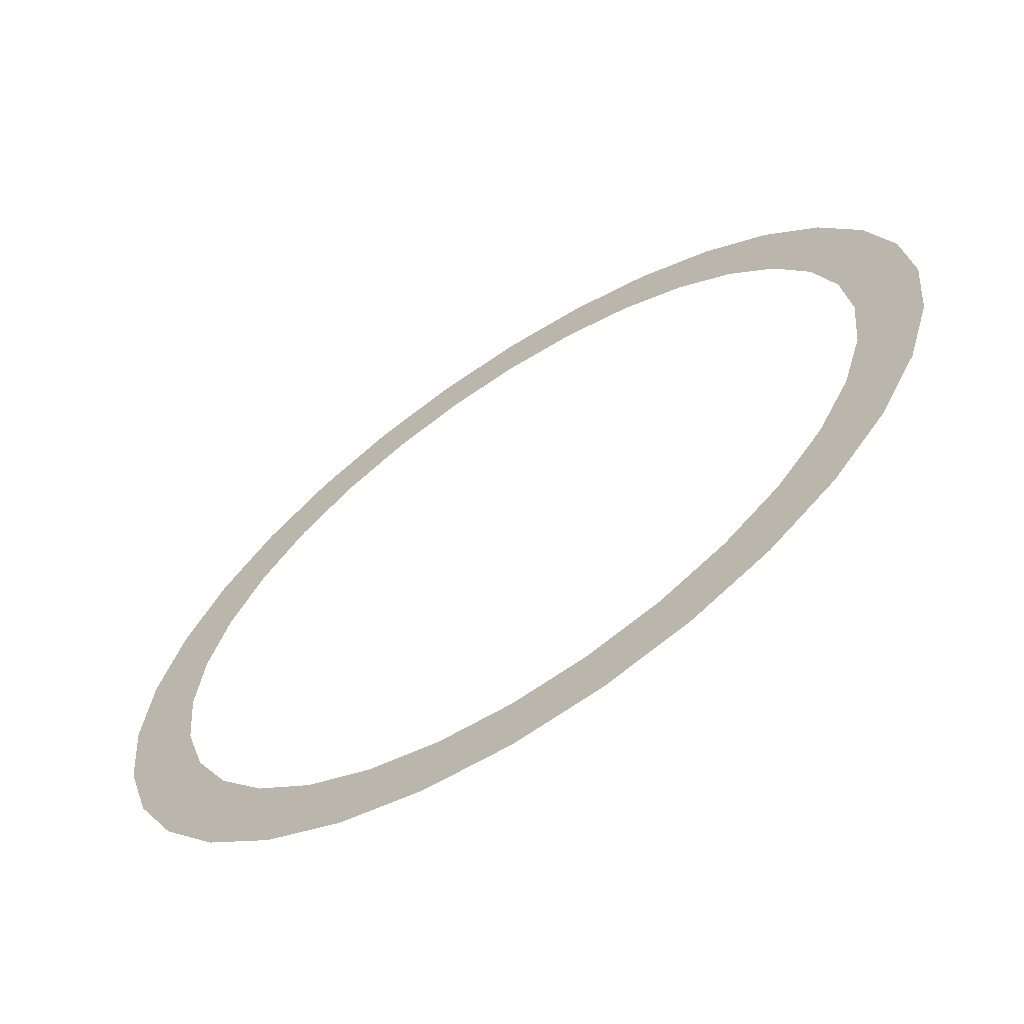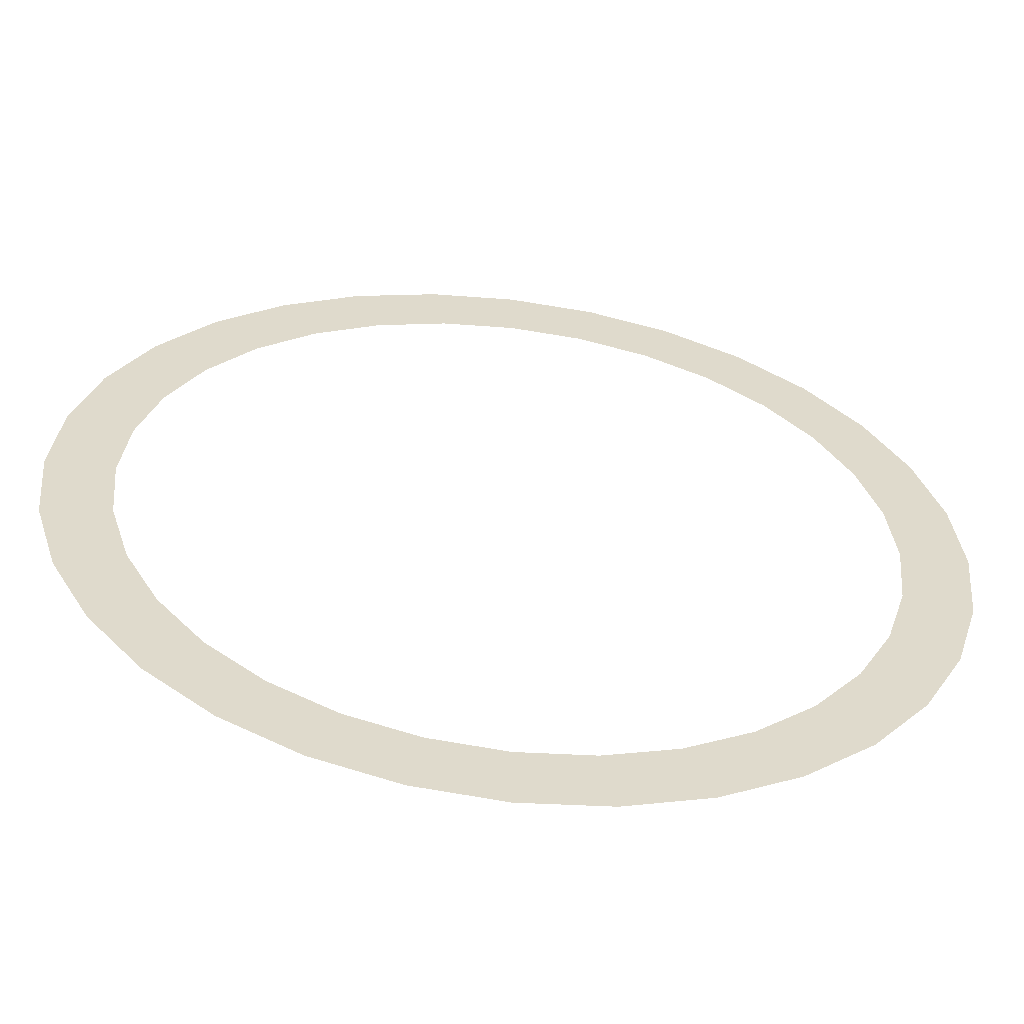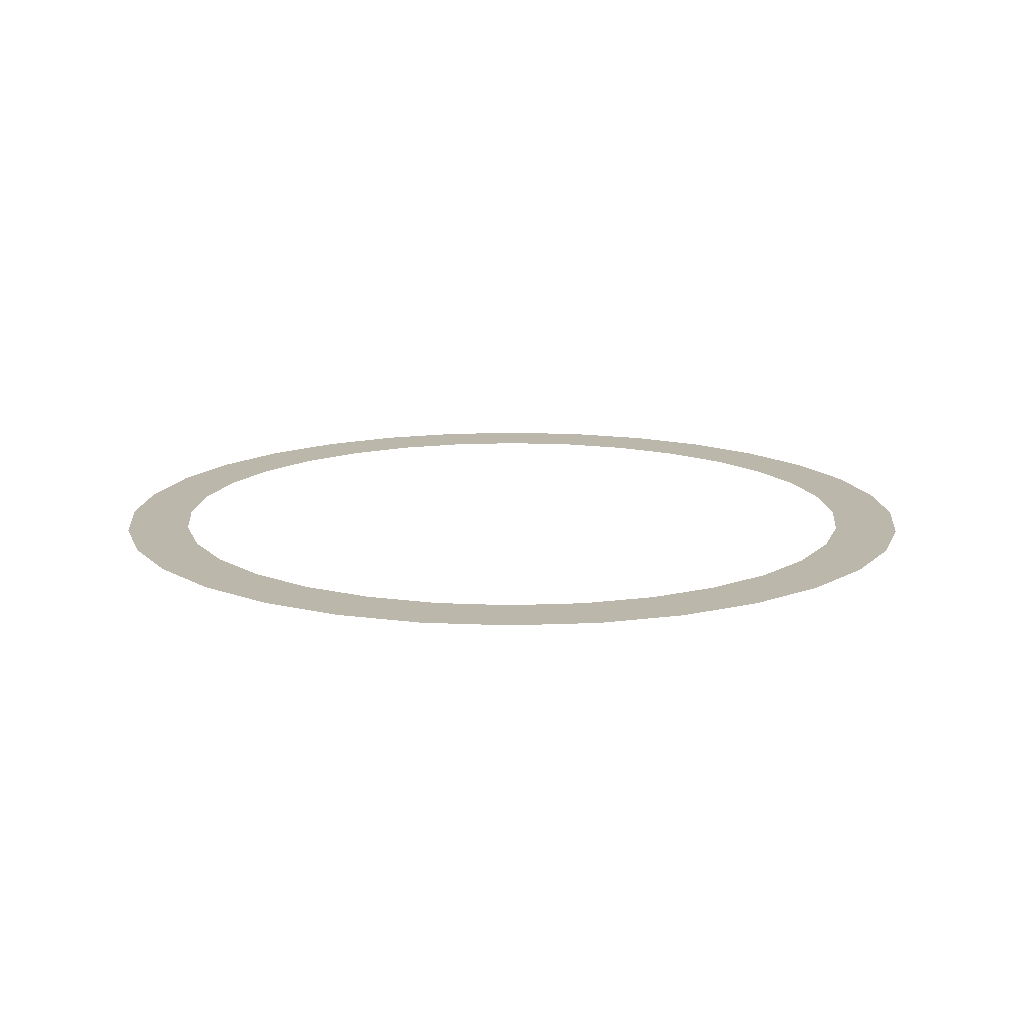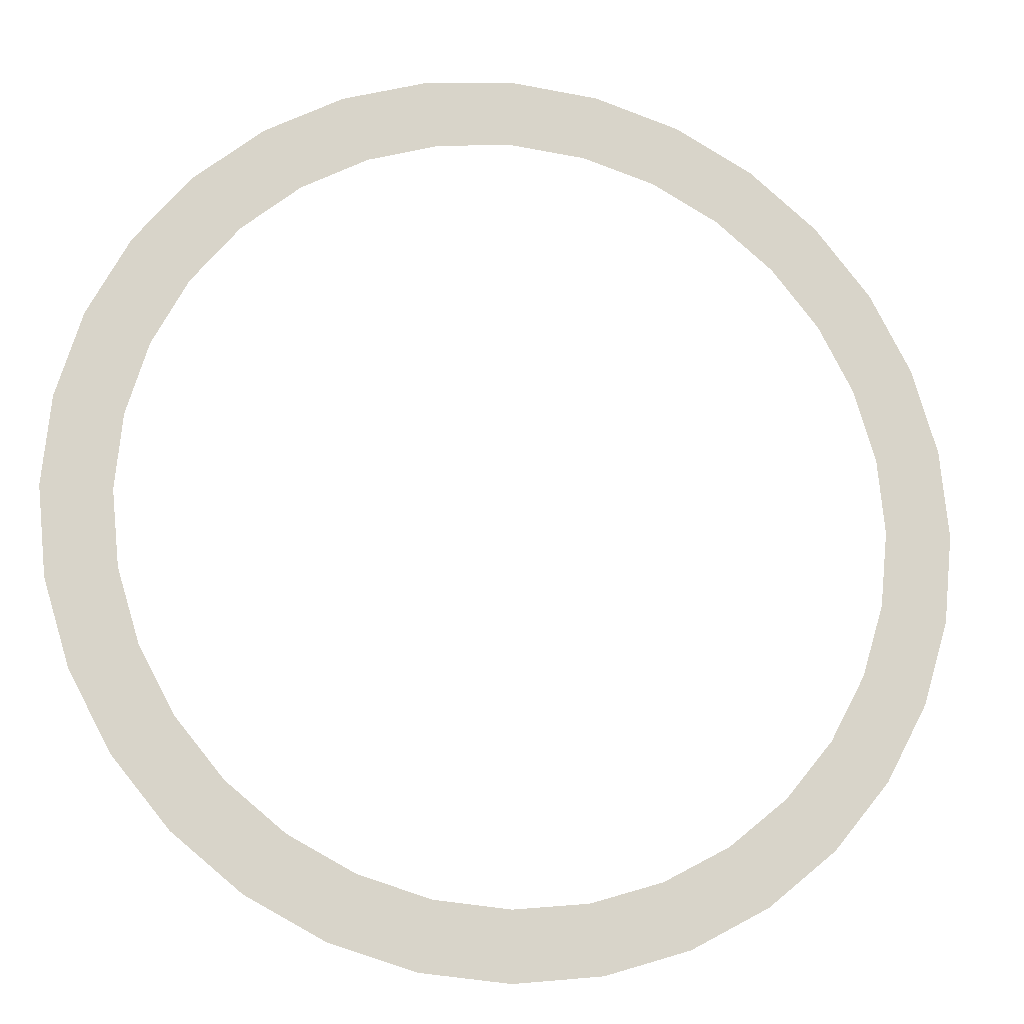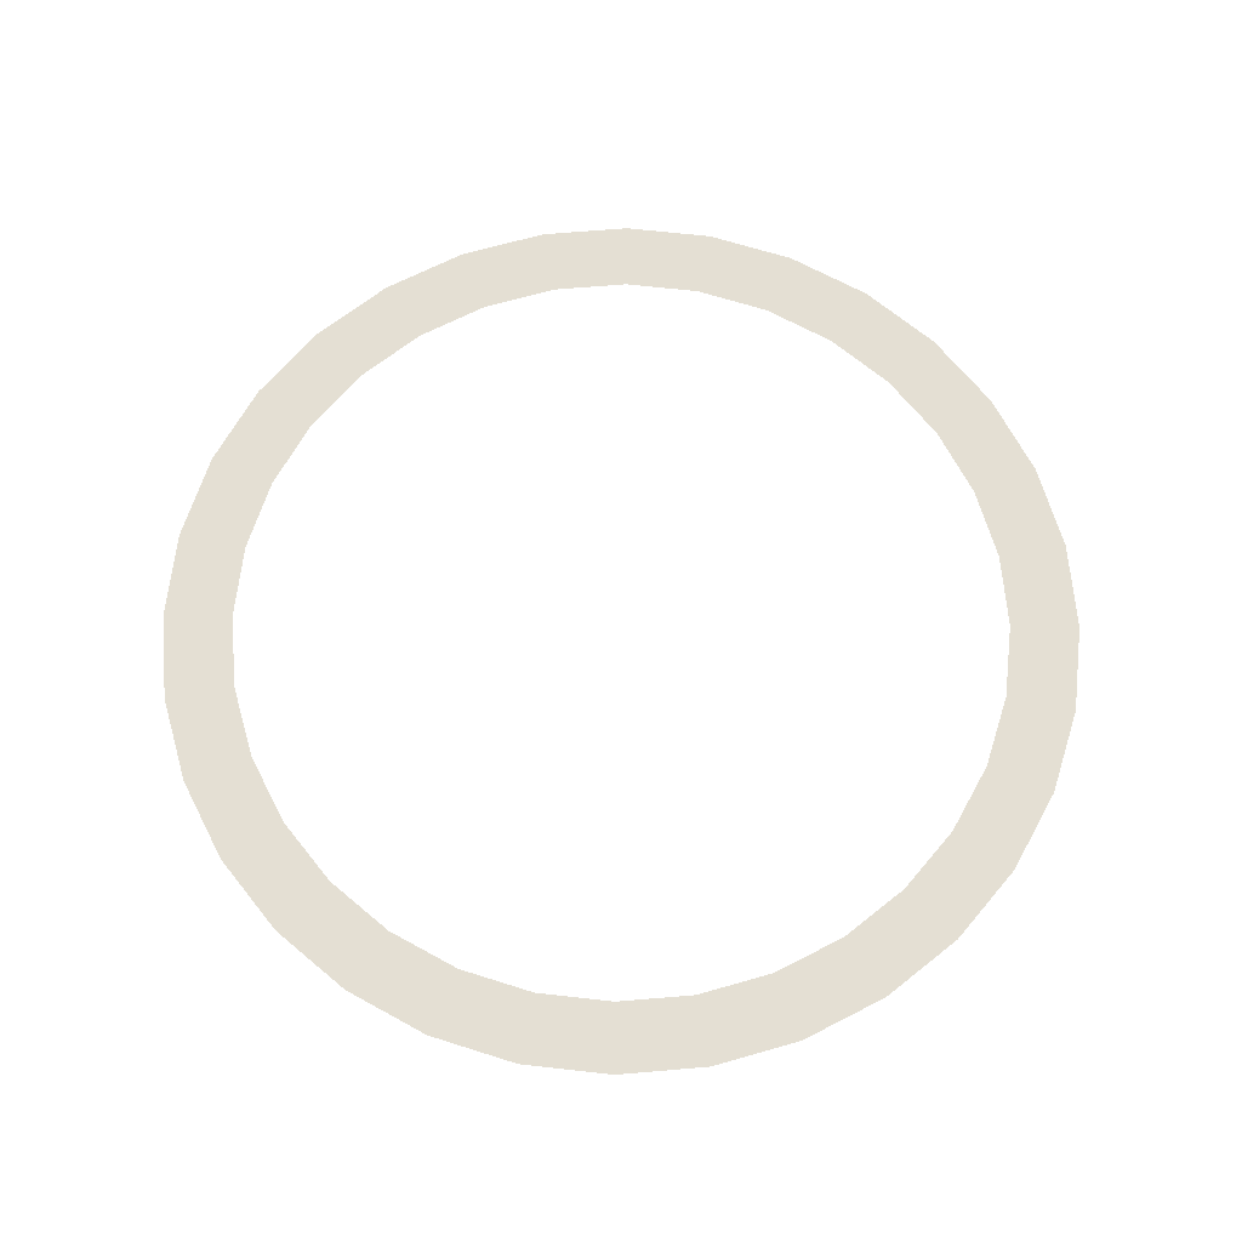
<metadata>
{"format":"obj","ext":"obj","renderer":"f3d","projection":"perspective","resolution":1024,"background":"white","views":[{"elev":-65.4,"azim":-146.7,"up":"+Y"},{"elev":-58.2,"azim":-7.3,"up":"+Y"},{"elev":14.3,"azim":56.5,"up":"+Z"},{"elev":-15.1,"azim":167.6,"up":"+Y"},{"elev":66.8,"azim":158.3,"up":"+Z"}]}
</metadata>
<code>
o Circle
v 1 0 0
v 0.9808 -0.1951 0
v 0.9239 -0.3827 0
v 0.8315 -0.5556 0
v 0.7071 -0.7071 0
v 0.5556 -0.8315 0
v 0.3827 -0.9239 0
v 0.1951 -0.9808 0
v 0 -1 0
v -0.1951 -0.9808 0
v -0.3827 -0.9239 0
v -0.5556 -0.8315 0
v -0.7071 -0.7071 0
v -0.8315 -0.5556 0
v -0.9239 -0.3827 0
v -0.9808 -0.1951 0
v -1 0 0
v -0.9808 0.1951 0
v -0.9239 0.3827 0
v -0.8315 0.5556 0
v -0.7071 0.7071 0
v -0.5556 0.8315 0
v -0.3827 0.9239 0
v -0.1951 0.9808 0
v 1e-06 1 0
v 0.1951 0.9808 0
v 0.3827 0.9239 0
v 0.5556 0.8315 0
v 0.7071 0.7071 0
v 0.8315 0.5556 0
v 0.9239 0.3827 0
v 0.9808 0.1951 0
v 1.178 0 0
v 1.156 -0.2299 0
v 1.089 -0.4509 0
v 0.9797 -0.6546 0
v 0.8331 -0.8331 0
v 0.6546 -0.9797 0
v 0.4509 -1.089 0
v 0.2299 -1.156 0
v 0 -1.178 0
v -0.2299 -1.156 0
v -0.4509 -1.089 0
v -0.6546 -0.9797 0
v -0.8331 -0.8331 0
v -0.9797 -0.6546 0
v -1.089 -0.4509 0
v -1.156 -0.2299 0
v -1.178 0 0
v -1.156 0.2299 0
v -1.089 0.4509 0
v -0.9797 0.6546 0
v -0.8331 0.8331 0
v -0.6546 0.9797 0
v -0.4509 1.089 0
v -0.2299 1.156 0
v 1e-06 1.178 0
v 0.2299 1.156 0
v 0.4509 1.089 0
v 0.6546 0.9797 0
v 0.8331 0.8331 0
v 0.9797 0.6546 0
v 1.089 0.4509 0
v 1.156 0.2299 0
f 14 45 13
f 28 59 27
f 15 46 14
f 1 34 33
f 28 61 60
f 16 47 15
f 3 34 2
f 30 61 29
f 17 48 16
f 4 35 3
f 30 63 62
f 18 49 17
f 5 36 4
f 31 64 63
f 19 50 18
f 6 37 5
f 1 64 32
f 19 52 51
f 7 38 6
f 20 53 52
f 8 39 7
f 21 54 53
f 9 40 8
f 22 55 54
f 10 41 9
f 23 56 55
f 11 42 10
f 24 57 56
f 12 43 11
f 25 58 57
f 13 44 12
f 27 58 26
f 14 46 45
f 28 60 59
f 15 47 46
f 1 2 34
f 28 29 61
f 16 48 47
f 3 35 34
f 30 62 61
f 17 49 48
f 4 36 35
f 30 31 63
f 18 50 49
f 5 37 36
f 31 32 64
f 19 51 50
f 6 38 37
f 1 33 64
f 19 20 52
f 7 39 38
f 20 21 53
f 8 40 39
f 21 22 54
f 9 41 40
f 22 23 55
f 10 42 41
f 23 24 56
f 11 43 42
f 24 25 57
f 12 44 43
f 25 26 58
f 13 45 44
f 27 59 58

</code>
